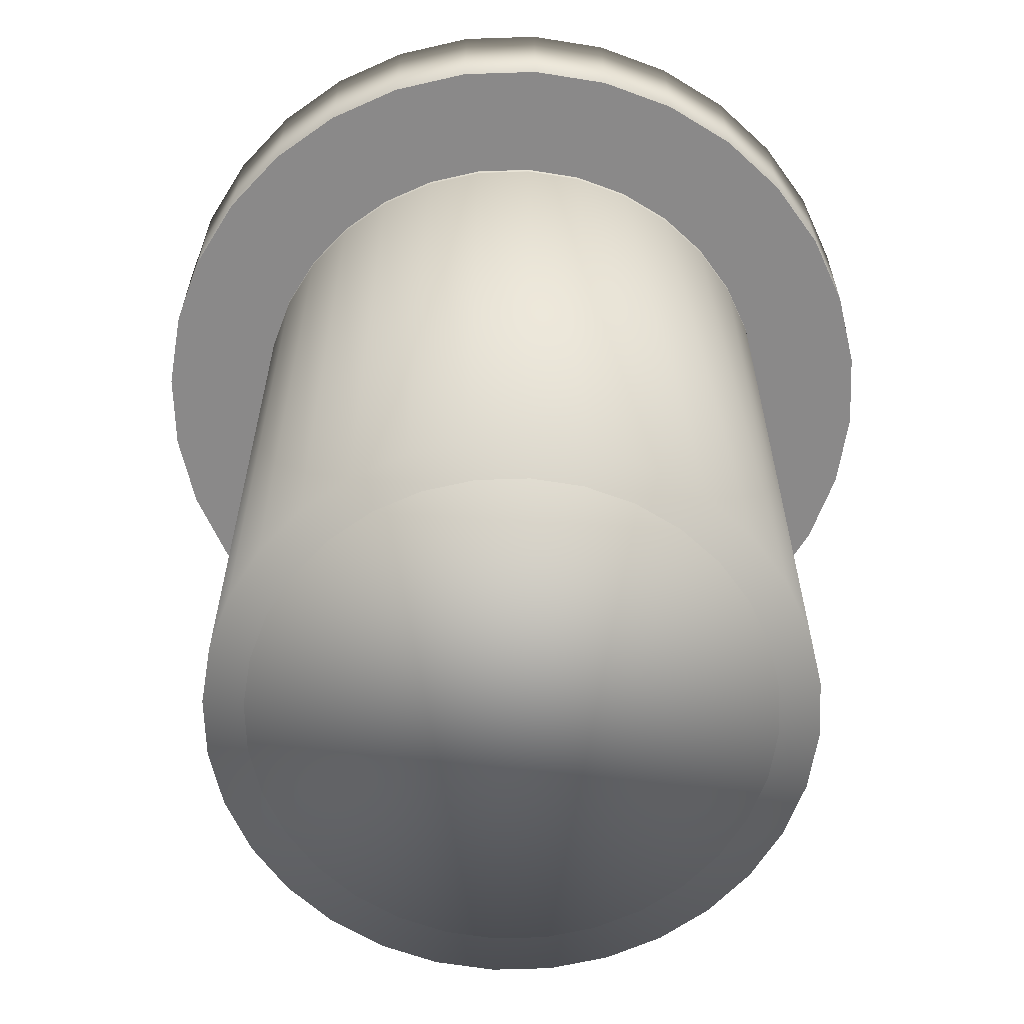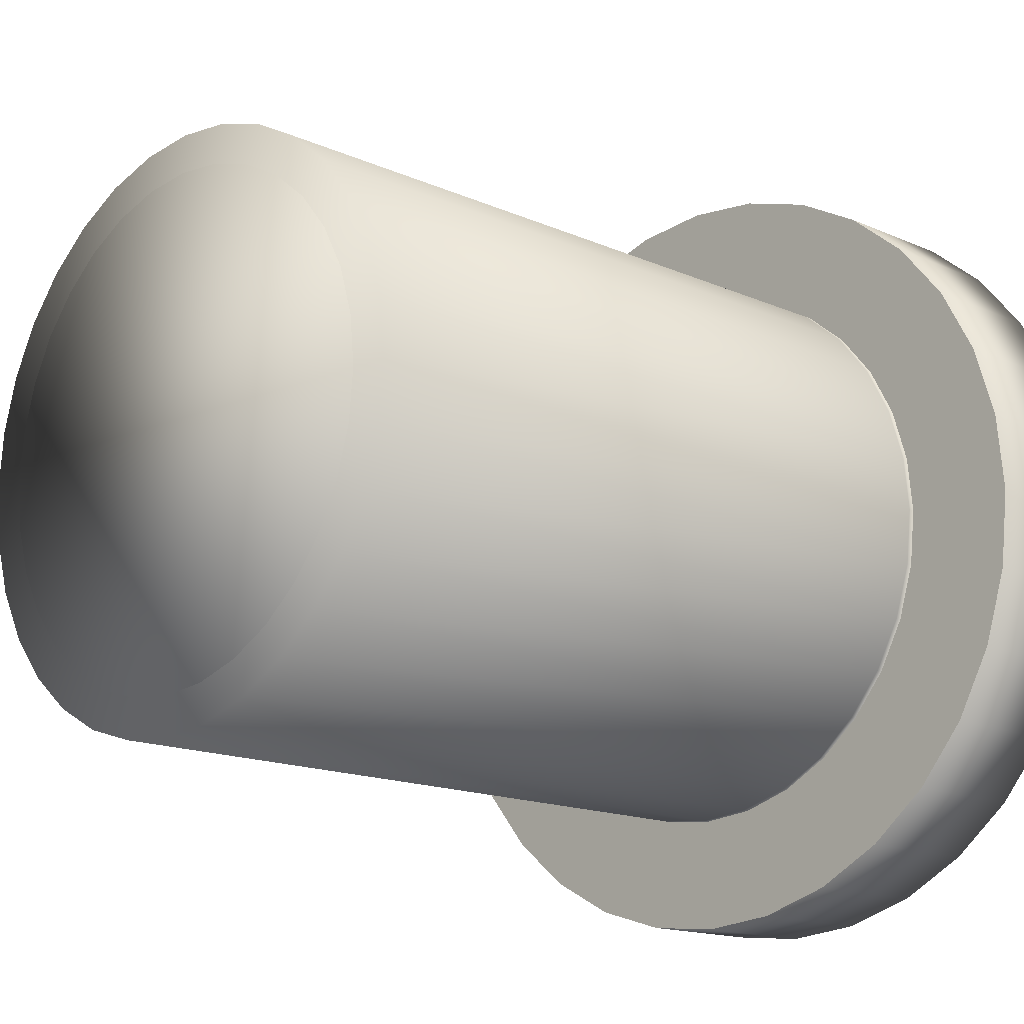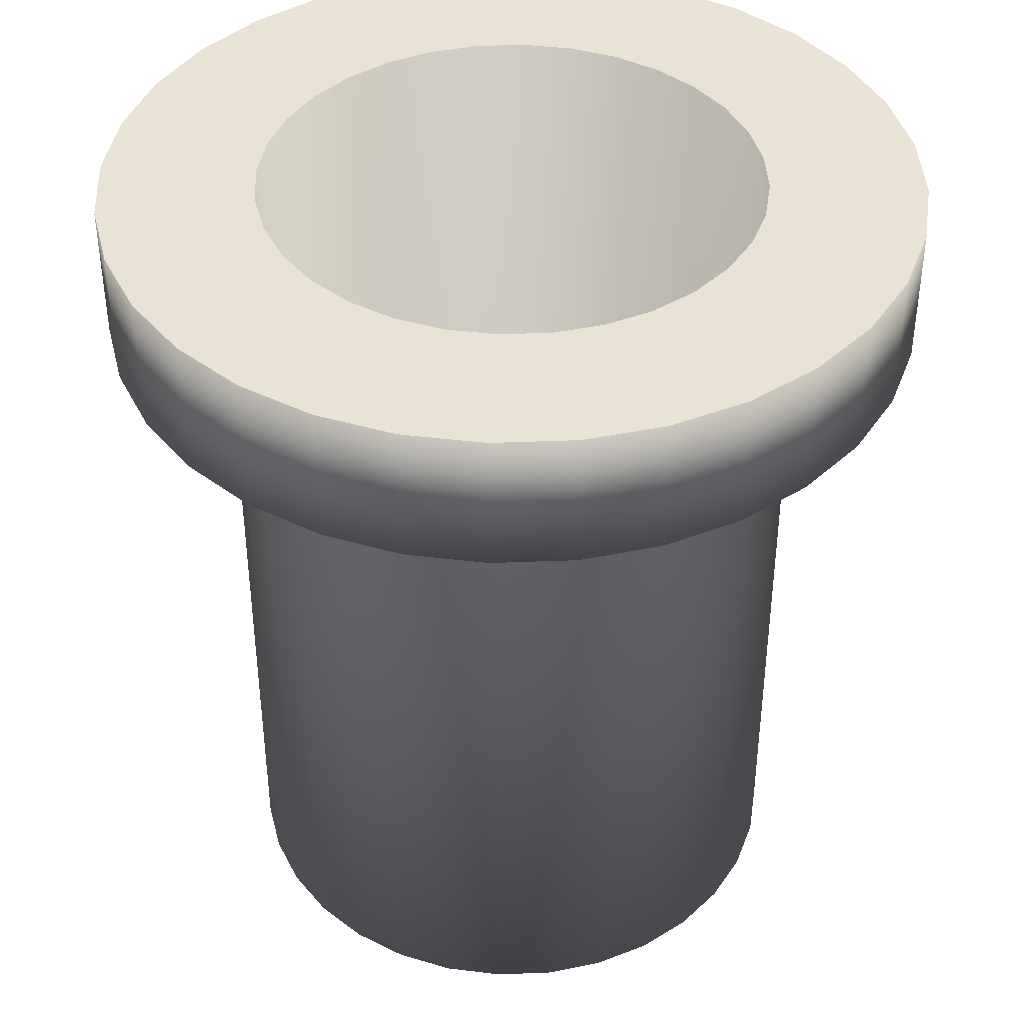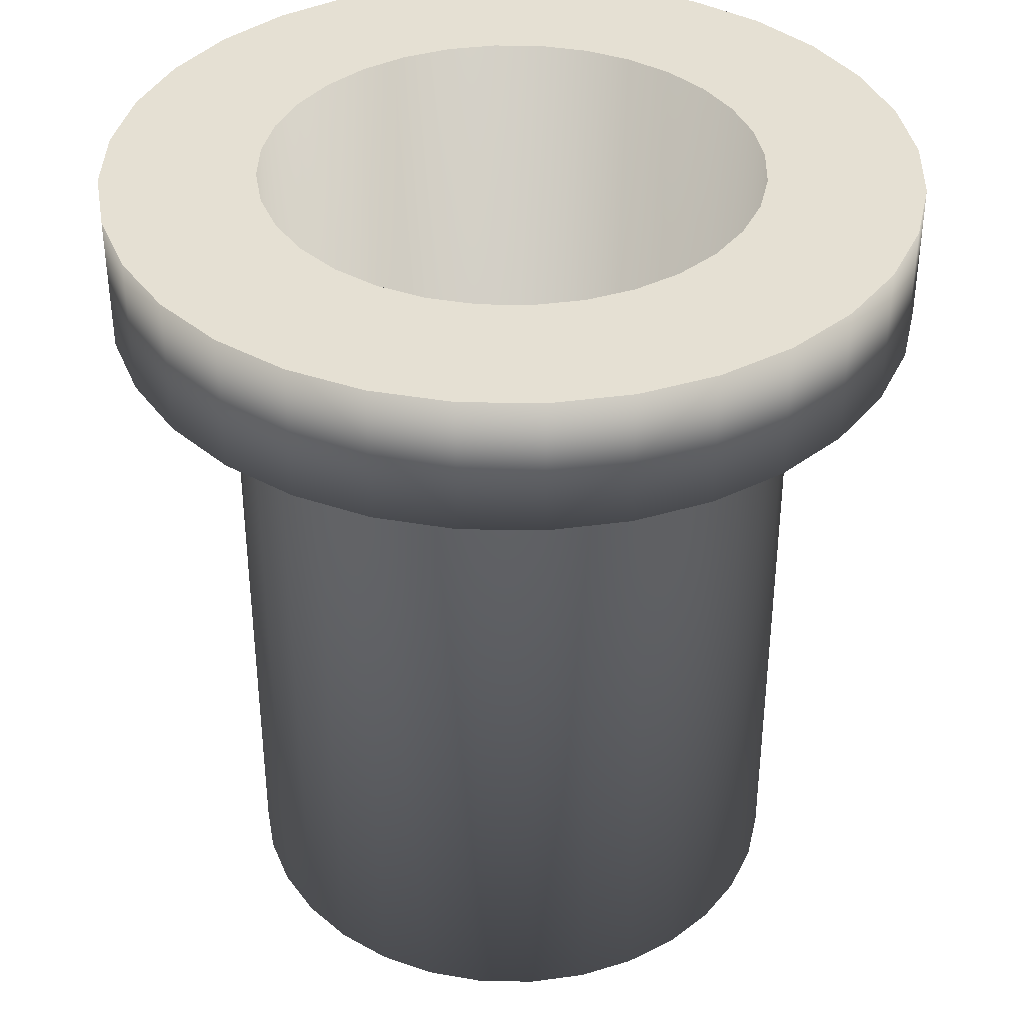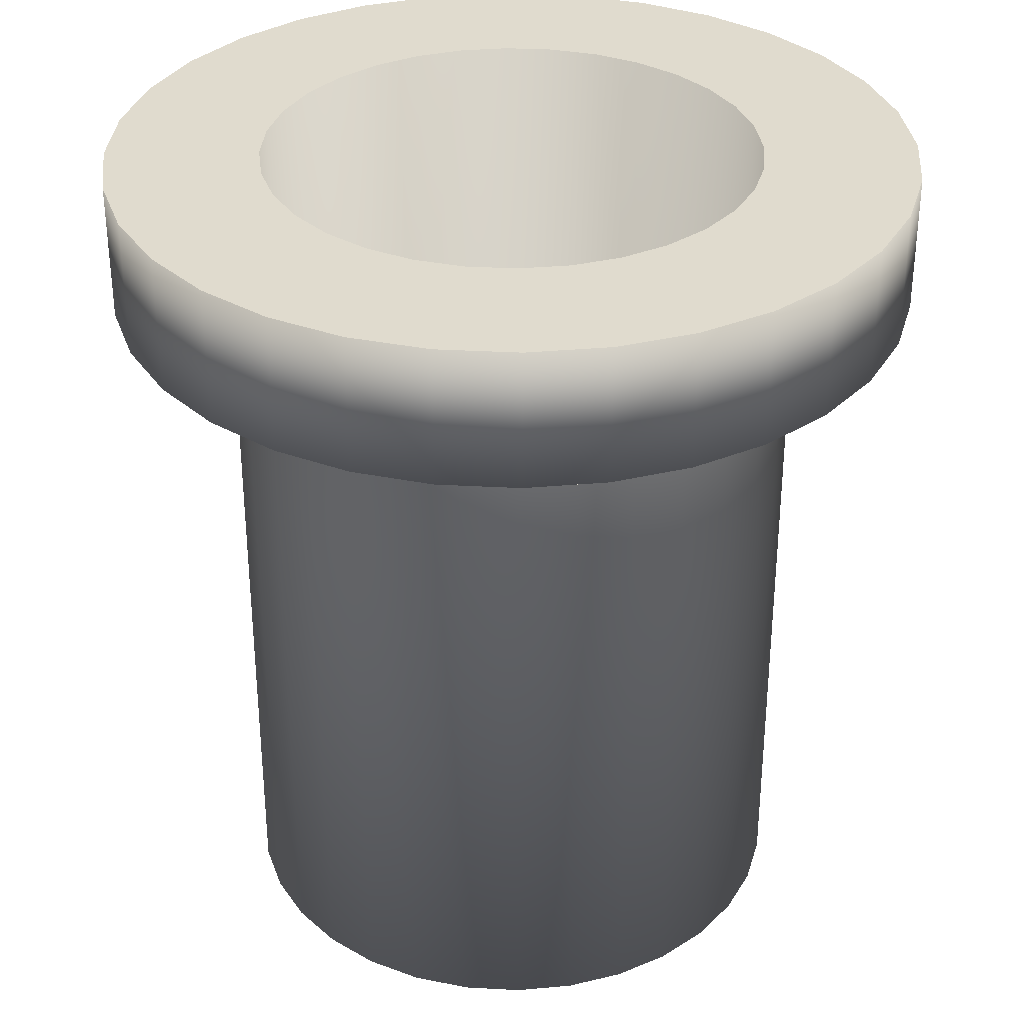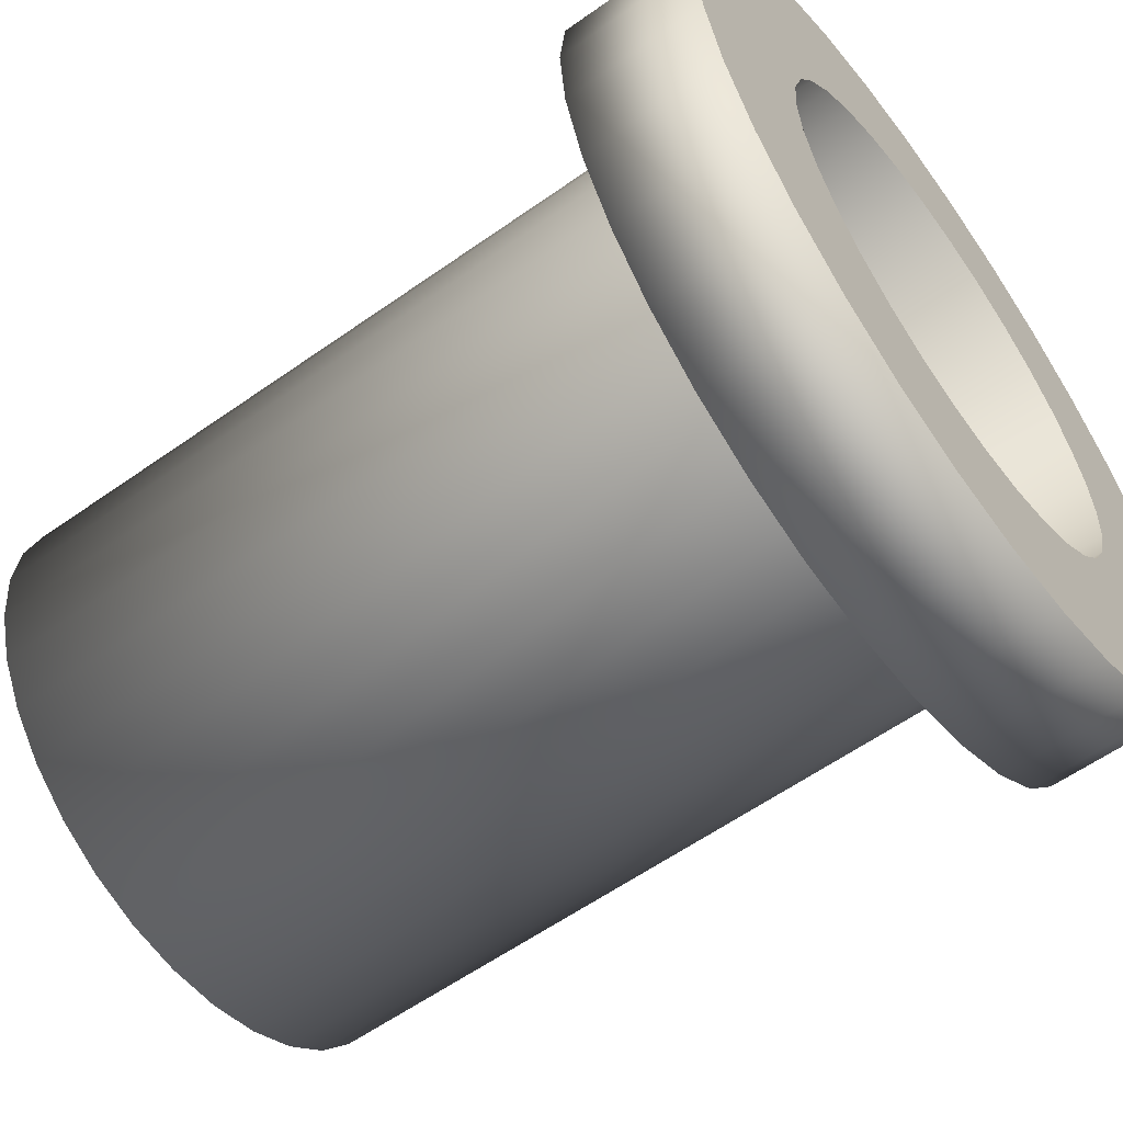
<metadata>
{"format":"obj","ext":"obj","renderer":"f3d","projection":"perspective","resolution":1024,"background":"white","views":[{"elev":-63.3,"azim":-161.2,"up":"+Y"},{"elev":-15.0,"azim":46.0,"up":"+Z"},{"elev":41.2,"azim":115.4,"up":"+Y"},{"elev":37.9,"azim":-83.0,"up":"+Y"},{"elev":33.5,"azim":144.9,"up":"+Y"},{"elev":-59.2,"azim":126.1,"up":"+Z"}]}
</metadata>
<code>
o Cube.001_Cube.002
v 2e-06 0.2629 0.4522
v -0.08821 0.2629 0.4435
v 2e-06 -0.8686 0.4522
v 2e-06 0.253 0.4522
v -0.08821 -0.8686 0.4435
v -0.08821 0.253 0.4435
v -0.173 -0.8686 0.4177
v -0.173 0.253 0.4177
v -0.2512 -0.8686 0.376
v -0.2512 0.253 0.376
v -0.3197 -0.8686 0.3197
v -0.3197 0.253 0.3197
v -0.376 -0.8686 0.2512
v -0.376 0.253 0.2512
v -0.4177 -0.8686 0.173
v -0.4177 0.253 0.173
v -0.4435 -0.8686 0.08821
v -0.4435 0.253 0.08821
v -0.4522 -0.8686 -0
v -0.4522 0.253 -0
v -0.4435 -0.8686 -0.08821
v -0.4435 0.253 -0.08821
v -0.4177 -0.8686 -0.173
v -0.4177 0.253 -0.173
v -0.376 -0.8686 -0.2512
v -0.376 0.253 -0.2512
v -0.3197 -0.8686 -0.3197
v -0.3197 0.253 -0.3197
v -0.2512 -0.8686 -0.376
v -0.2512 0.253 -0.376
v -0.173 -0.8686 -0.4177
v -0.173 0.253 -0.4177
v -0.08821 -0.8686 -0.4435
v -0.08821 0.253 -0.4435
v 2e-06 -0.8686 -0.4522
v 2e-06 0.253 -0.4522
v 0.08822 -0.8686 -0.4435
v 0.08822 0.253 -0.4435
v 0.173 -0.8686 -0.4177
v 0.173 0.253 -0.4177
v 0.2512 -0.8686 -0.376
v 0.2512 0.253 -0.376
v 0.3197 -0.8686 -0.3197
v 0.3197 0.253 -0.3197
v 0.376 -0.8686 -0.2512
v 0.376 0.253 -0.2512
v 0.4178 -0.8686 -0.173
v 0.4178 0.253 -0.173
v 0.4435 -0.8686 -0.08821
v 0.4435 0.253 -0.08821
v 0.4522 -0.8686 1e-06
v 0.4522 0.253 1e-06
v 0.4435 -0.8686 0.08821
v 0.4435 0.253 0.08821
v 0.4178 -0.8686 0.173
v 0.4178 0.253 0.173
v 0.376 -0.8686 0.2512
v 0.376 0.253 0.2512
v 0.3197 -0.8686 0.3197
v 0.3197 0.253 0.3197
v 0.2512 -0.8686 0.376
v 0.2512 0.253 0.376
v 0.173 -0.8686 0.4177
v 0.173 0.253 0.4177
v 0.08821 -0.8686 0.4435
v 0.08821 0.253 0.4435
v -0.173 0.2629 0.4177
v -0.2512 0.2629 0.376
v -0.3197 0.2629 0.3197
v -0.376 0.2629 0.2512
v -0.4177 0.2629 0.173
v -0.4435 0.2629 0.08821
v -0.4522 0.2629 -0
v -0.4435 0.2629 -0.08821
v -0.4177 0.2629 -0.173
v -0.376 0.2629 -0.2512
v -0.3197 0.2629 -0.3197
v -0.2512 0.2629 -0.376
v -0.173 0.2629 -0.4177
v -0.08821 0.2629 -0.4435
v 2e-06 0.2629 -0.4522
v 0.08822 0.2629 -0.4435
v 0.173 0.2629 -0.4177
v 0.2512 0.2629 -0.376
v 0.3197 0.2629 -0.3197
v 0.376 0.2629 -0.2512
v 0.4178 0.2629 -0.173
v 0.4435 0.2629 -0.08821
v 0.4522 0.2629 1e-06
v 0.4435 0.2629 0.08821
v 0.4178 0.2629 0.173
v 0.376 0.2629 0.2512
v 0.3197 0.2629 0.3197
v 0.2512 0.2629 0.376
v 0.173 0.2629 0.4177
v 0.08821 0.2629 0.4435
v 2e-06 0.2629 0.632
v 0.1233 0.2629 0.6198
v 0.2418 0.2629 0.5839
v 0.3511 0.2629 0.5255
v 0.4469 0.2629 0.4469
v 0.5255 0.2629 0.3511
v 0.5839 0.2629 0.2418
v 0.6198 0.2629 0.1233
v 0.632 0.2629 1e-06
v 0.6198 0.2629 -0.1233
v 0.5839 0.2629 -0.2418
v 0.5255 0.2629 -0.3511
v 0.4469 0.2629 -0.4469
v 0.3511 0.2629 -0.5255
v 0.2418 0.2629 -0.5839
v 0.1233 0.2629 -0.6198
v 2e-06 0.2629 -0.632
v -0.1233 0.2629 -0.6198
v -0.2418 0.2629 -0.5839
v -0.3511 0.2629 -0.5255
v -0.4469 0.2629 -0.4469
v -0.5255 0.2629 -0.3511
v -0.5839 0.2629 -0.2418
v -0.6198 0.2629 -0.1233
v -0.632 0.2629 -0
v -0.6198 0.2629 0.1233
v -0.5839 0.2629 0.2418
v -0.5255 0.2629 0.3511
v -0.4469 0.2629 0.4469
v -0.3511 0.2629 0.5255
v -0.2418 0.2629 0.5839
v -0.1233 0.2629 0.6198
v 2e-06 0.4801 0.632
v 0.1233 0.4801 0.6198
v 0.2418 0.4801 0.5839
v 0.3511 0.4801 0.5255
v 0.4469 0.4801 0.4469
v 0.5255 0.4801 0.3511
v 0.5839 0.4801 0.2418
v 0.6198 0.4801 0.1233
v 0.632 0.4801 1e-06
v 0.6198 0.4801 -0.1233
v 0.5839 0.4801 -0.2418
v 0.5255 0.4801 -0.3511
v 0.4469 0.4801 -0.4469
v 0.3511 0.4801 -0.5255
v 0.2418 0.4801 -0.5839
v 0.1233 0.4801 -0.6198
v 2e-06 0.4801 -0.632
v -0.1233 0.4801 -0.6198
v -0.2418 0.4801 -0.5839
v -0.3511 0.4801 -0.5255
v -0.4469 0.4801 -0.4469
v -0.5255 0.4801 -0.3511
v -0.5839 0.4801 -0.2418
v -0.6198 0.4801 -0.1233
v -0.632 0.4801 -0
v -0.6198 0.4801 0.1233
v -0.5839 0.4801 0.2418
v -0.5255 0.4801 0.3511
v -0.4469 0.4801 0.4469
v -0.3511 0.4801 0.5255
v -0.2418 0.4801 0.5839
v -0.1233 0.4801 0.6198
v 2e-06 0.4801 0.3919
v 0.07646 0.4801 0.3844
v 0.15 0.4801 0.3621
v 0.2177 0.4801 0.3259
v 0.2771 0.4801 0.2771
v 0.3259 0.4801 0.2177
v 0.3621 0.4801 0.15
v 0.3844 0.4801 0.07646
v 0.3919 0.4801 1e-06
v 0.3844 0.4801 -0.07646
v 0.3621 0.4801 -0.15
v 0.3259 0.4801 -0.2177
v 0.2771 0.4801 -0.2771
v 0.2177 0.4801 -0.3259
v 0.15 0.4801 -0.3621
v 0.07646 0.4801 -0.3844
v 2e-06 0.4801 -0.3919
v -0.07645 0.4801 -0.3844
v -0.15 0.4801 -0.3621
v -0.2177 0.4801 -0.3259
v -0.2771 0.4801 -0.2771
v -0.3259 0.4801 -0.2177
v -0.3621 0.4801 -0.15
v -0.3844 0.4801 -0.07646
v -0.3919 0.4801 -0
v -0.3844 0.4801 0.07646
v -0.3621 0.4801 0.15
v -0.3259 0.4801 0.2177
v -0.2771 0.4801 0.2771
v -0.2177 0.4801 0.3259
v -0.15 0.4801 0.3621
v -0.07645 0.4801 0.3844
v 2e-06 -0.8704 0.3919
v 0.07646 -0.8704 0.3844
v 0.15 -0.8704 0.3621
v 0.2177 -0.8704 0.3259
v 0.2771 -0.8704 0.2771
v 0.3259 -0.8704 0.2177
v 0.3621 -0.8704 0.15
v 0.3844 -0.8704 0.07646
v 0.3919 -0.8704 1e-06
v 0.3844 -0.8704 -0.07646
v 0.3621 -0.8704 -0.15
v 0.3259 -0.8704 -0.2177
v 0.2771 -0.8704 -0.2771
v 0.2177 -0.8704 -0.3259
v 0.15 -0.8704 -0.3621
v 0.07646 -0.8704 -0.3844
v 2e-06 -0.8704 -0.3919
v -0.07645 -0.8704 -0.3844
v -0.15 -0.8704 -0.3621
v -0.2177 -0.8704 -0.3259
v -0.2771 -0.8704 -0.2771
v -0.3259 -0.8704 -0.2177
v -0.3621 -0.8704 -0.15
v -0.3844 -0.8704 -0.07646
v -0.3919 -0.8704 -0
v -0.3844 -0.8704 0.07646
v -0.3621 -0.8704 0.15
v -0.3259 -0.8704 0.2177
v -0.2771 -0.8704 0.2771
v -0.2177 -0.8704 0.3259
v -0.15 -0.8704 0.3621
v -0.07645 -0.8704 0.3844
f 89 88 106 105
f 70 69 125 124
f 73 72 122 121
f 92 91 103 102
f 84 83 111 110
f 76 75 119 118
f 68 67 127 126
f 95 94 100 99
f 87 86 108 107
f 79 78 116 115
f 71 70 124 123
f 90 89 105 104
f 82 81 113 112
f 74 73 121 120
f 2 1 97 128
f 93 92 102 101
f 85 84 110 109
f 77 76 118 117
f 69 68 126 125
f 88 87 107 106
f 80 79 115 114
f 72 71 123 122
f 96 95 99 98
f 91 90 104 103
f 1 96 98 97
f 83 82 112 111
f 75 74 120 119
f 67 2 128 127
f 94 93 101 100
f 86 85 109 108
f 81 80 114 113
f 78 77 117 116
f 148 149 181 180
f 135 136 168 167
f 149 150 182 181
f 136 137 169 168
f 150 151 183 182
f 137 138 170 169
f 151 152 184 183
f 138 139 171 170
f 152 153 185 184
f 139 140 172 171
f 153 154 186 185
f 140 141 173 172
f 154 155 187 186
f 141 142 174 173
f 155 156 188 187
f 142 143 175 174
f 129 130 162 161
f 156 157 189 188
f 143 144 176 175
f 130 131 163 162
f 157 158 190 189
f 144 145 177 176
f 131 132 164 163
f 158 159 191 190
f 145 146 178 177
f 132 133 165 164
f 159 160 192 191
f 146 147 179 178
f 133 134 166 165
f 160 129 161 192
f 147 148 180 179
f 134 135 167 166
f 36 34 80 81
f 3 4 6 5
f 52 50 88 89
f 5 6 8 7
f 14 12 69 70
f 7 8 10 9
f 30 28 77 78
f 9 10 12 11
f 46 44 85 86
f 11 12 14 13
f 62 60 93 94
f 13 14 16 15
f 4 66 96 1
f 15 16 18 17
f 8 6 2 67
f 17 18 20 19
f 24 22 74 75
f 19 20 22 21
f 40 38 82 83
f 21 22 24 23
f 56 54 90 91
f 23 24 26 25
f 18 16 71 72
f 25 26 28 27
f 34 32 79 80
f 27 28 30 29
f 50 48 87 88
f 29 30 32 31
f 66 64 95 96
f 31 32 34 33
f 12 10 68 69
f 33 34 36 35
f 28 26 76 77
f 35 36 38 37
f 44 42 84 85
f 37 38 40 39
f 60 58 92 93
f 39 40 42 41
f 22 20 73 74
f 41 42 44 43
f 38 36 81 82
f 43 44 46 45
f 54 52 89 90
f 45 46 48 47
f 6 4 1 2
f 47 48 50 49
f 16 14 70 71
f 49 50 52 51
f 32 30 78 79
f 51 52 54 53
f 48 46 86 87
f 53 54 56 55
f 64 62 94 95
f 55 56 58 57
f 10 8 67 68
f 57 58 60 59
f 26 24 75 76
f 59 60 62 61
f 126 127 159 158
f 42 40 83 84
f 61 62 64 63
f 58 56 91 92
f 63 64 66 65
f 20 18 72 73
f 65 66 4 3
f 3 5 7 9 11 13 15 17 19 21 23 25 27 29 31 33 35 37 39 41 43 45 47 49 51 53 55 57 59 61 63 65
f 113 114 146 145
f 100 101 133 132
f 127 128 160 159
f 114 115 147 146
f 101 102 134 133
f 128 97 129 160
f 115 116 148 147
f 102 103 135 134
f 116 117 149 148
f 103 104 136 135
f 117 118 150 149
f 104 105 137 136
f 118 119 151 150
f 105 106 138 137
f 119 120 152 151
f 106 107 139 138
f 120 121 153 152
f 107 108 140 139
f 121 122 154 153
f 108 109 141 140
f 122 123 155 154
f 109 110 142 141
f 123 124 156 155
f 110 111 143 142
f 97 98 130 129
f 124 125 157 156
f 111 112 144 143
f 98 99 131 130
f 125 126 158 157
f 112 113 145 144
f 99 100 132 131
f 183 184 216 215
f 224 193 194 195 196 197 198 199 200 201 202 203 204 205 206 207 208 209 210 211 212 213 214 215 216 217 218 219 220 221 222 223
f 170 171 203 202
f 184 185 217 216
f 171 172 204 203
f 185 186 218 217
f 172 173 205 204
f 186 187 219 218
f 173 174 206 205
f 187 188 220 219
f 174 175 207 206
f 161 162 194 193
f 188 189 221 220
f 175 176 208 207
f 162 163 195 194
f 189 190 222 221
f 176 177 209 208
f 163 164 196 195
f 190 191 223 222
f 177 178 210 209
f 164 165 197 196
f 191 192 224 223
f 178 179 211 210
f 165 166 198 197
f 192 161 193 224
f 179 180 212 211
f 166 167 199 198
f 180 181 213 212
f 167 168 200 199
f 181 182 214 213
f 168 169 201 200
f 182 183 215 214
f 169 170 202 201

</code>
